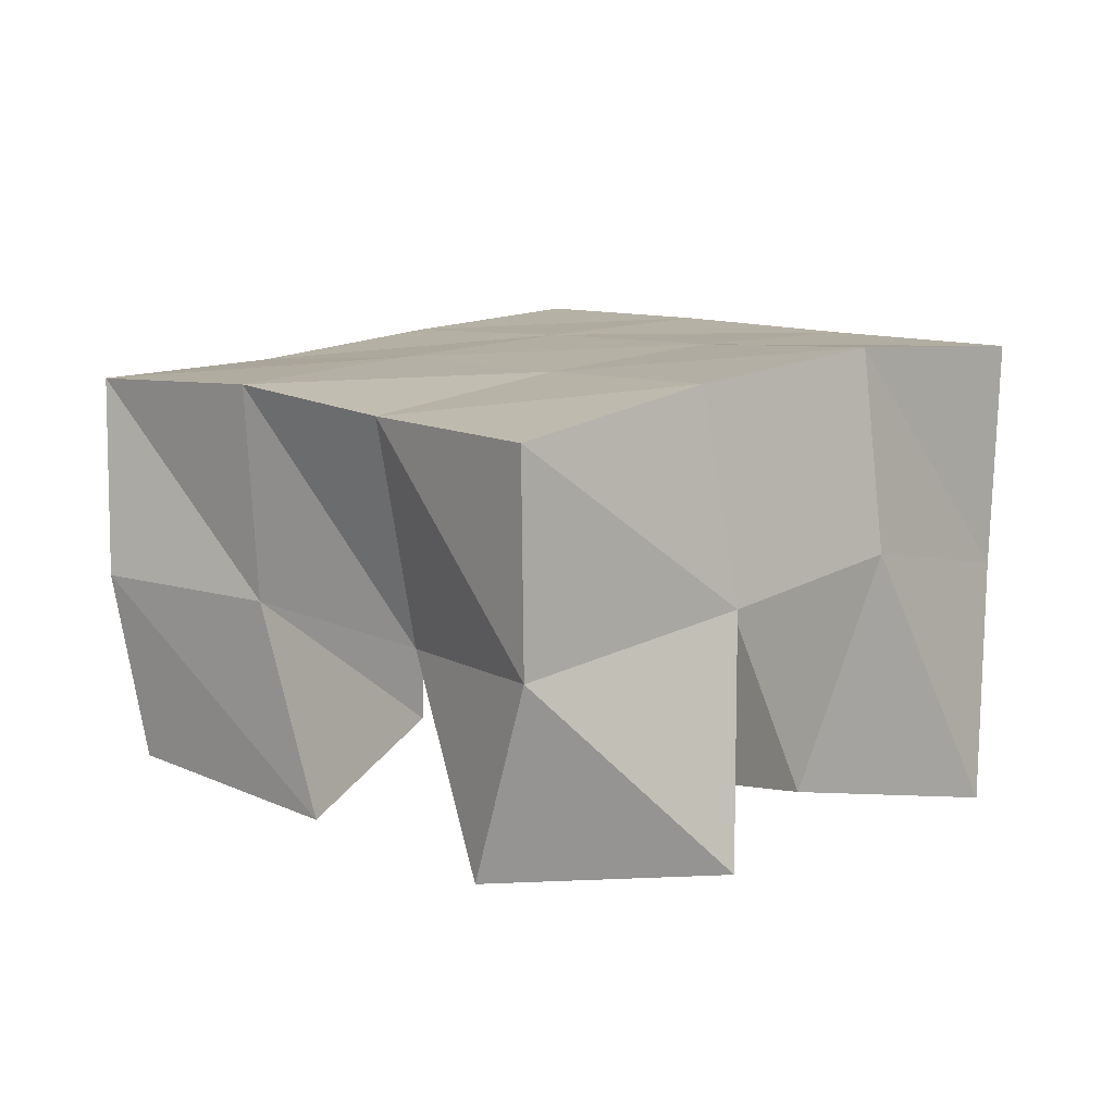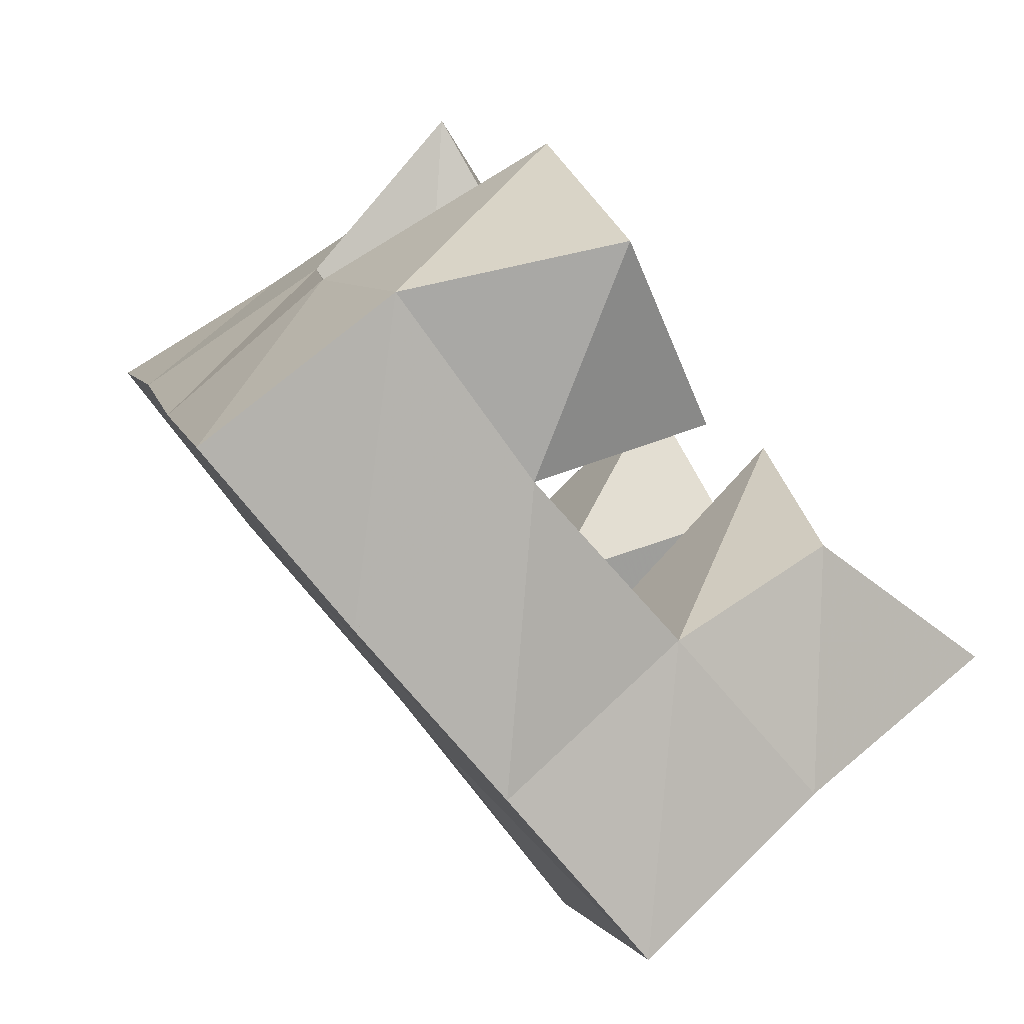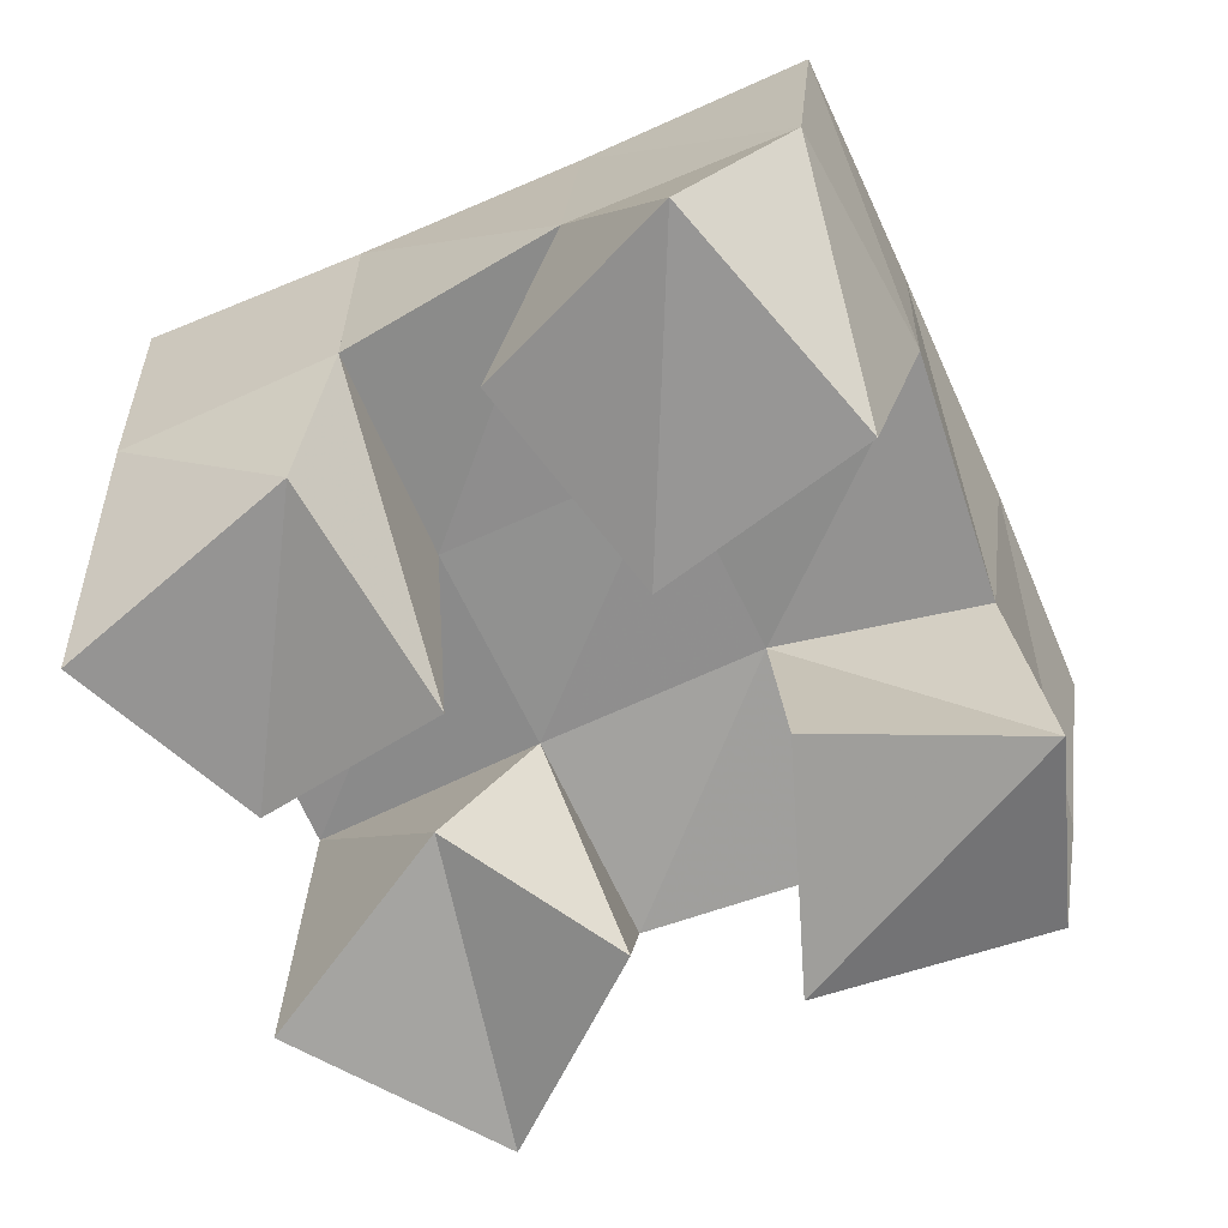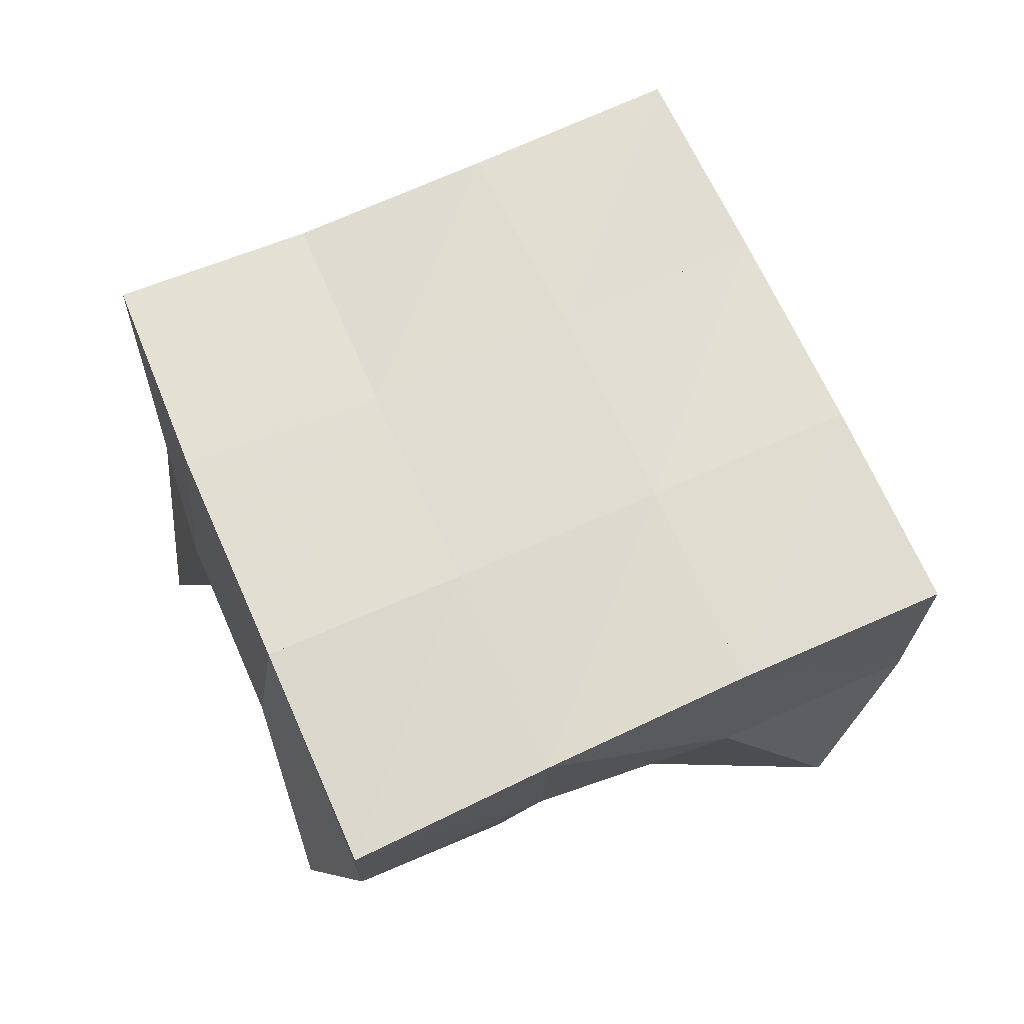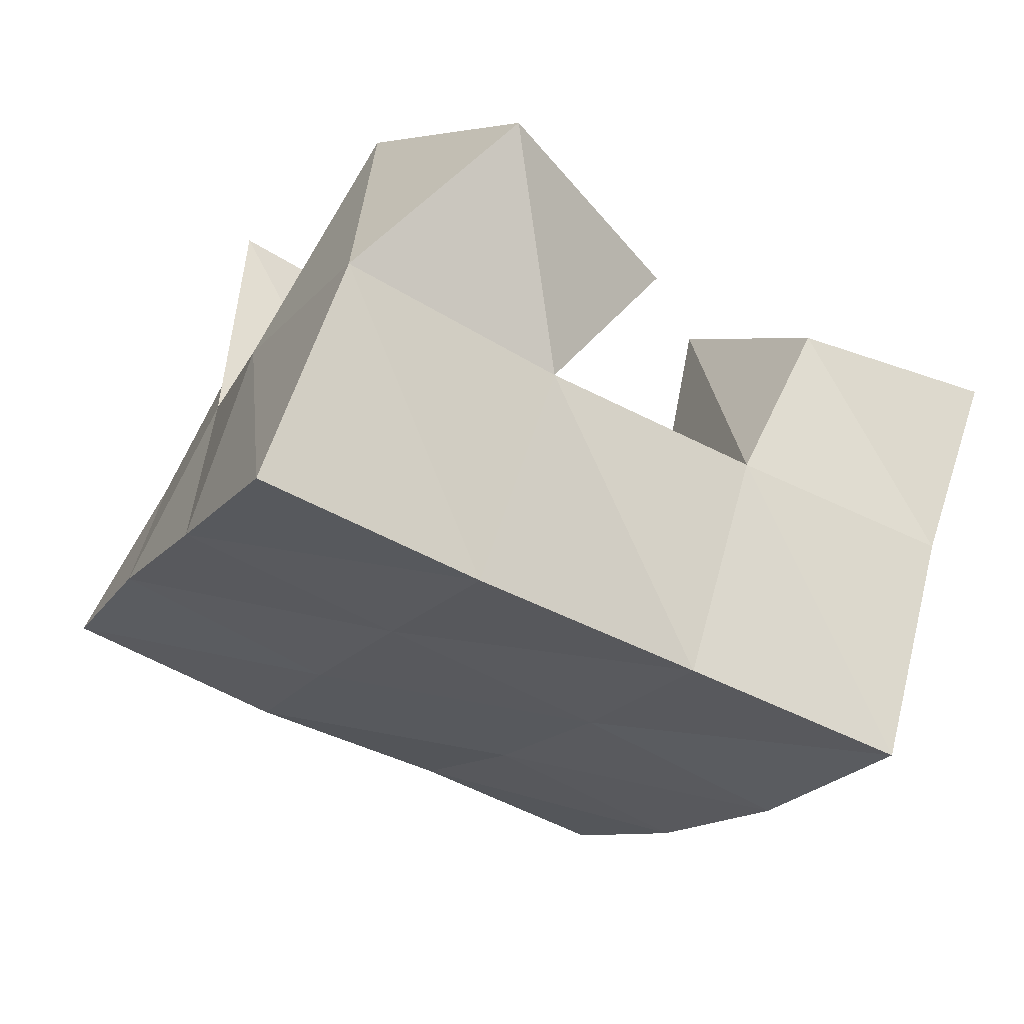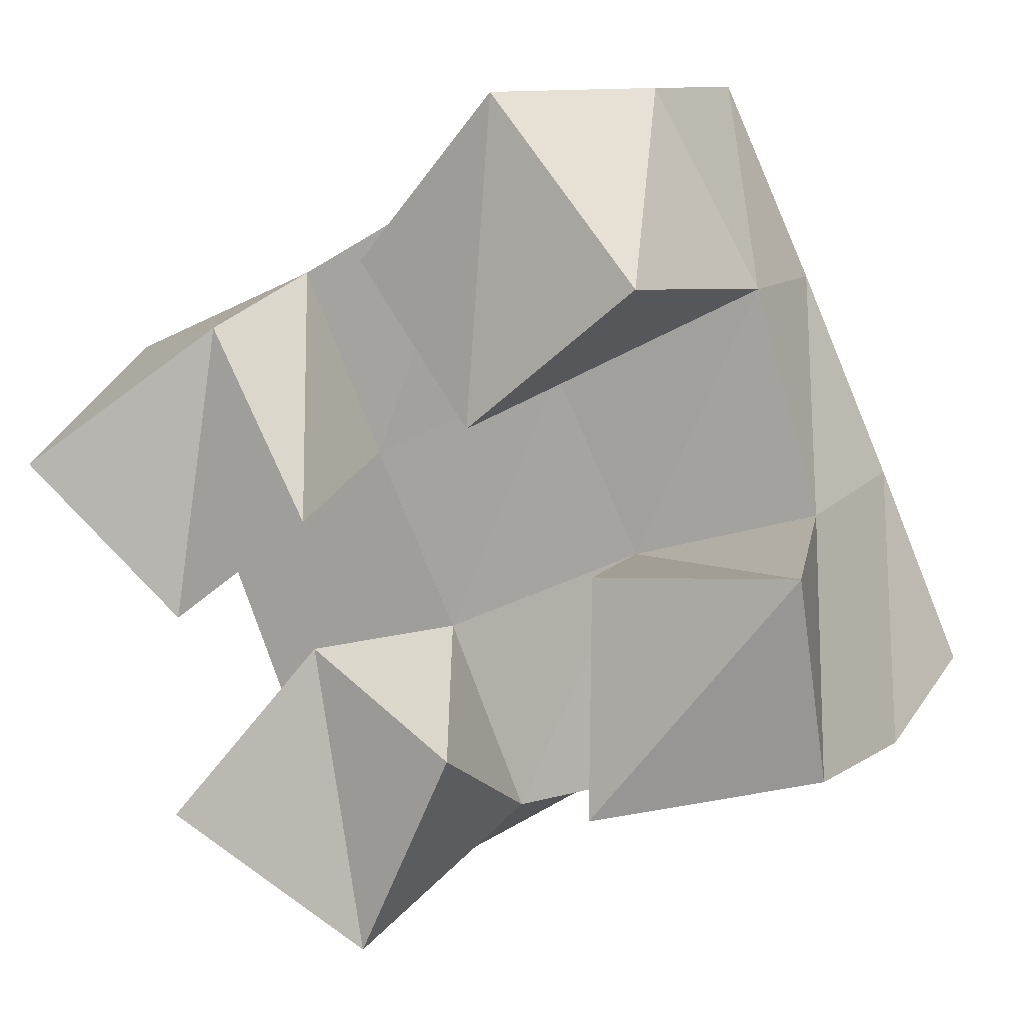
<metadata>
{"format":"obj","ext":"obj","renderer":"f3d","projection":"perspective","resolution":1024,"background":"white","views":[{"elev":10.6,"azim":-159.0,"up":"+Y"},{"elev":78.9,"azim":-132.8,"up":"+Z"},{"elev":26.6,"azim":0.9,"up":"+Z"},{"elev":72.0,"azim":-48.8,"up":"+Y"},{"elev":65.2,"azim":-164.5,"up":"+Z"},{"elev":12.1,"azim":19.9,"up":"+Z"}]}
</metadata>
<code>
v 2.952 0.1072 -0.1851
v 2.959 0.1517 -0.1886
v 2.948 0.1 -0.1387
v 2.94 0.149 -0.1355
v 2.901 0.1 -0.1977
v 2.914 0.1505 -0.1983
v 2.898 0.1118 -0.1451
v 2.894 0.1559 -0.1496
v 2.833 0.1 -0.1349
v 2.828 0.1557 -0.129
v 2.804 0.115 -0.09409
v 2.81 0.1545 -0.08528
v 2.796 0.1079 -0.1623
v 2.781 0.1625 -0.1527
v 2.763 0.1004 -0.1264
v 2.766 0.1531 -0.1057
v 2.867 0.1 -0.1877
v 2.869 0.1461 -0.2123
v 2.829 0.1129 -0.1681
v 2.848 0.1536 -0.1709
v 2.845 0.1032 -0.237
v 2.832 0.1478 -0.2411
v 2.797 0.1024 -0.2092
v 2.801 0.1568 -0.1966
v 2.911 0.1 -0.07908
v 2.923 0.1569 -0.08499
v 2.874 0.1119 -0.03909
v 2.898 0.1542 -0.03947
v 2.871 0.1033 -0.1118
v 2.874 0.1563 -0.1076
v 2.84 0.1186 -0.07754
v 2.853 0.1574 -0.05995
v 2.964 0.1977 -0.1795
v 2.945 0.1985 -0.1341
v 2.917 0.2003 -0.1996
v 2.898 0.2027 -0.1536
v 2.874 0.1976 -0.2207
v 2.852 0.2032 -0.1753
v 2.832 0.197 -0.2435
v 2.809 0.2047 -0.198
v 2.923 0.2026 -0.08689
v 2.877 0.2046 -0.1075
v 2.831 0.2059 -0.129
v 2.786 0.2086 -0.1493
v 2.902 0.2053 -0.04109
v 2.856 0.2059 -0.06266
v 2.81 0.2054 -0.08305
v 2.765 0.2053 -0.1023
f 1 2 4
f 3 1 4
f 2 6 8
f 4 2 8
f 6 5 7
f 8 6 7
f 5 1 3
f 7 5 3
f 8 7 3
f 4 8 3
f 2 1 5
f 6 2 5
f 9 10 12
f 11 9 12
f 10 14 16
f 12 10 16
f 14 13 15
f 16 14 15
f 13 9 11
f 15 13 11
f 16 15 11
f 12 16 11
f 10 9 13
f 14 10 13
f 17 18 20
f 19 17 20
f 18 22 24
f 20 18 24
f 22 21 23
f 24 22 23
f 21 17 19
f 23 21 19
f 24 23 19
f 20 24 19
f 18 17 21
f 22 18 21
f 25 26 28
f 27 25 28
f 26 30 32
f 28 26 32
f 30 29 31
f 32 30 31
f 29 25 27
f 31 29 27
f 32 31 27
f 28 32 27
f 26 25 29
f 30 26 29
f 2 33 34
f 4 2 34
f 33 35 36
f 34 33 36
f 35 6 8
f 36 35 8
f 6 2 4
f 8 6 4
f 36 8 4
f 34 36 4
f 33 2 6
f 35 33 6
f 6 35 36
f 8 6 36
f 35 37 38
f 36 35 38
f 37 18 20
f 38 37 20
f 18 6 8
f 20 18 8
f 38 20 8
f 36 38 8
f 35 6 18
f 37 35 18
f 18 37 38
f 20 18 38
f 37 39 40
f 38 37 40
f 39 22 24
f 40 39 24
f 22 18 20
f 24 22 20
f 40 24 20
f 38 40 20
f 37 18 22
f 39 37 22
f 4 34 41
f 26 4 41
f 34 36 42
f 41 34 42
f 36 8 30
f 42 36 30
f 8 4 26
f 30 8 26
f 42 30 26
f 41 42 26
f 34 4 8
f 36 34 8
f 8 36 42
f 30 8 42
f 36 38 43
f 42 36 43
f 38 20 10
f 43 38 10
f 20 8 30
f 10 20 30
f 43 10 30
f 42 43 30
f 36 8 20
f 38 36 20
f 20 38 43
f 10 20 43
f 38 40 44
f 43 38 44
f 40 24 14
f 44 40 14
f 24 20 10
f 14 24 10
f 44 14 10
f 43 44 10
f 38 20 24
f 40 38 24
f 26 41 45
f 28 26 45
f 41 42 46
f 45 41 46
f 42 30 32
f 46 42 32
f 30 26 28
f 32 30 28
f 46 32 28
f 45 46 28
f 41 26 30
f 42 41 30
f 30 42 46
f 32 30 46
f 42 43 47
f 46 42 47
f 43 10 12
f 47 43 12
f 10 30 32
f 12 10 32
f 47 12 32
f 46 47 32
f 42 30 10
f 43 42 10
f 10 43 47
f 12 10 47
f 43 44 48
f 47 43 48
f 44 14 16
f 48 44 16
f 14 10 12
f 16 14 12
f 48 16 12
f 47 48 12
f 43 10 14
f 44 43 14

</code>
